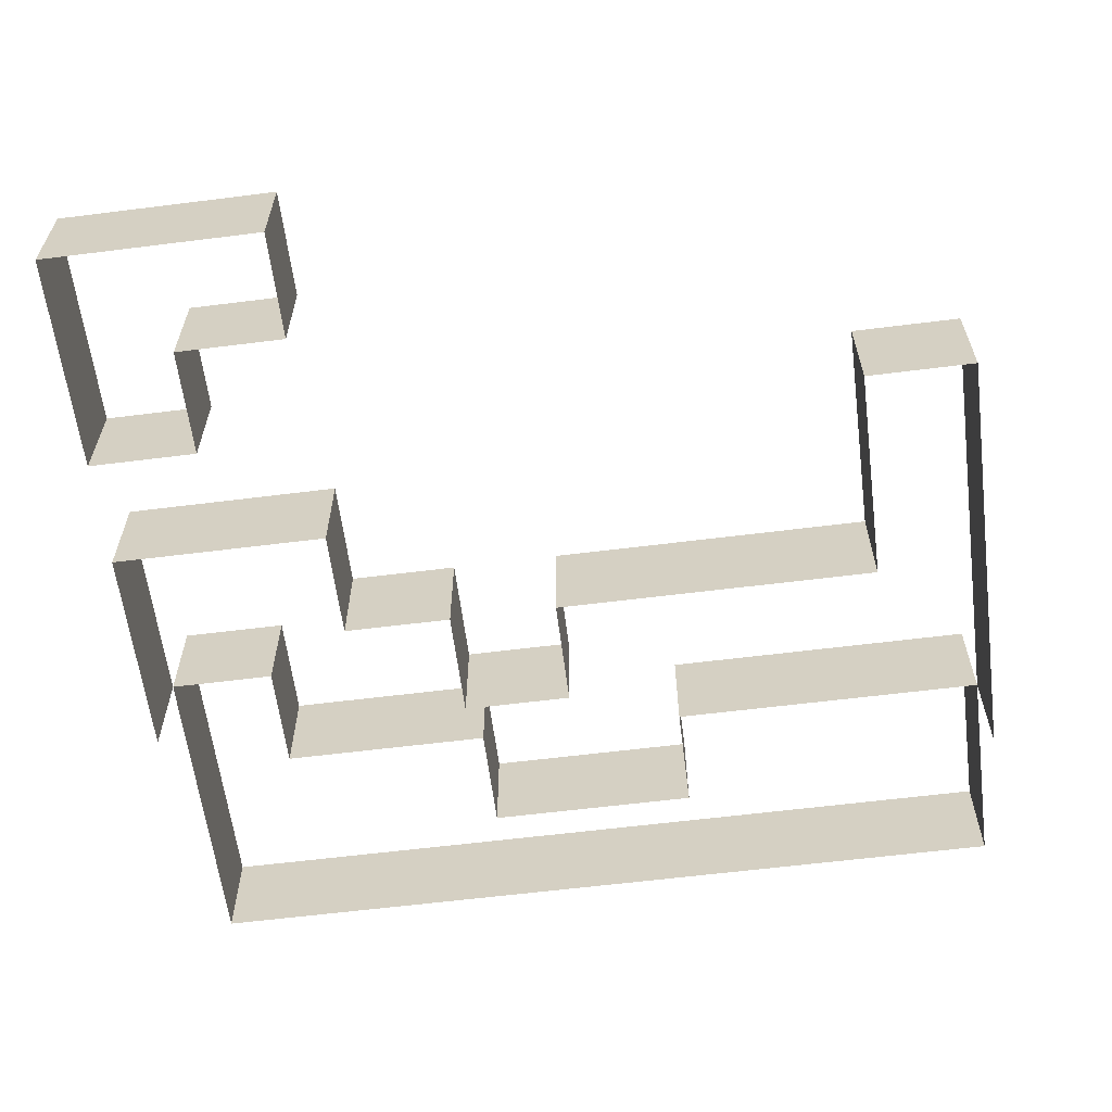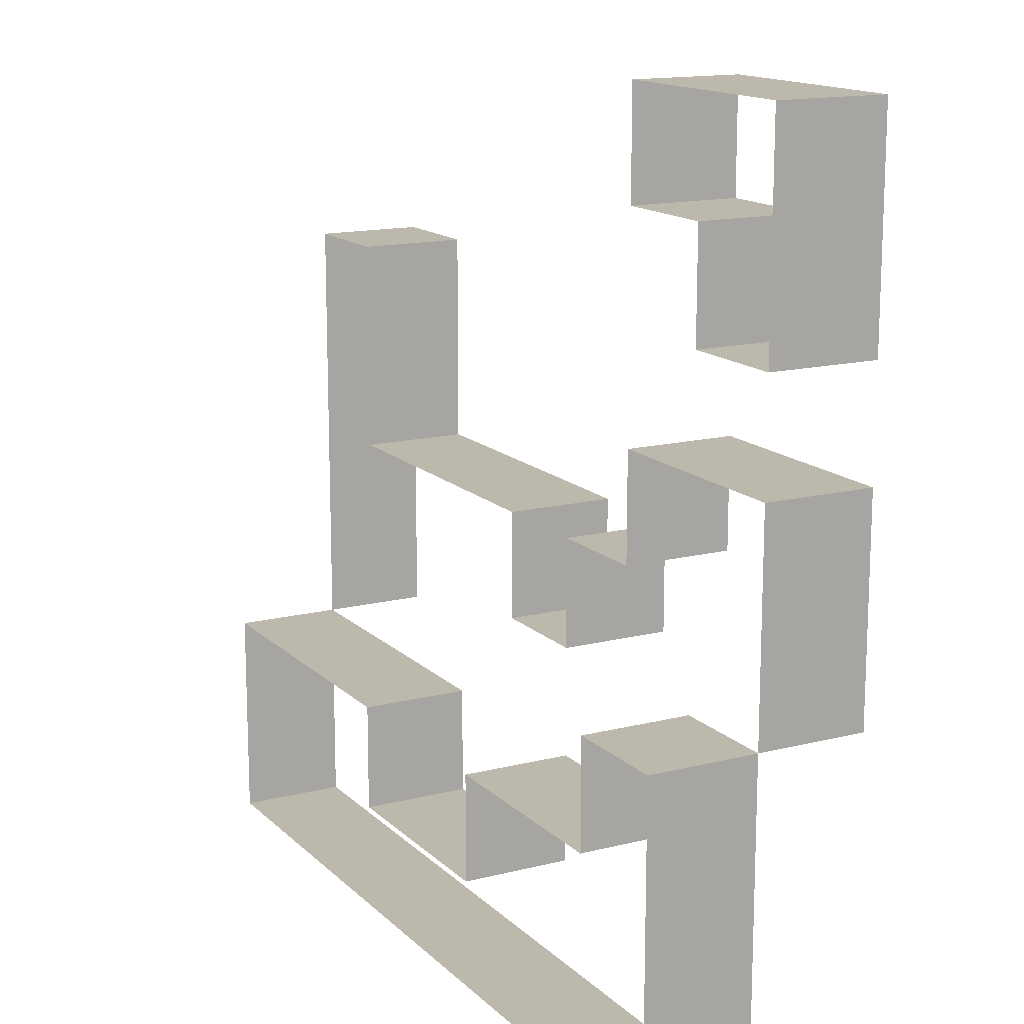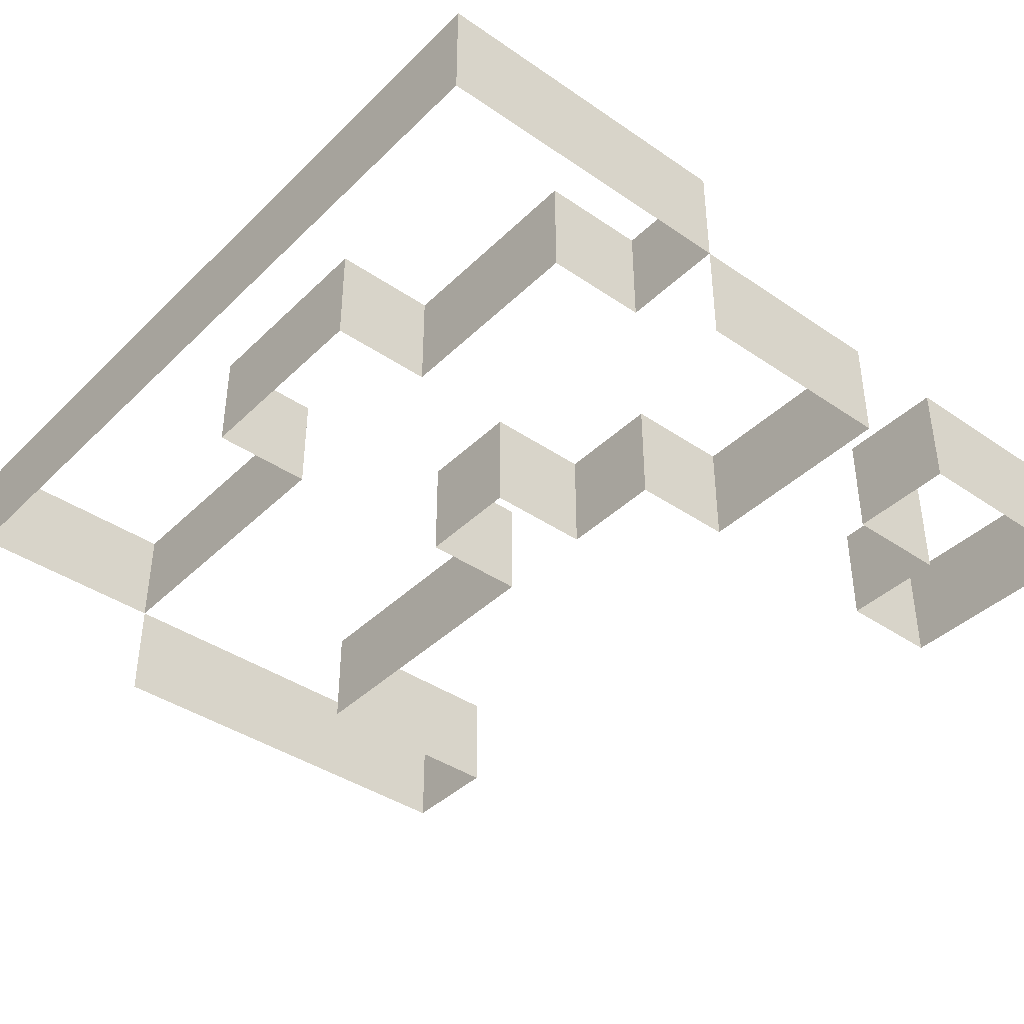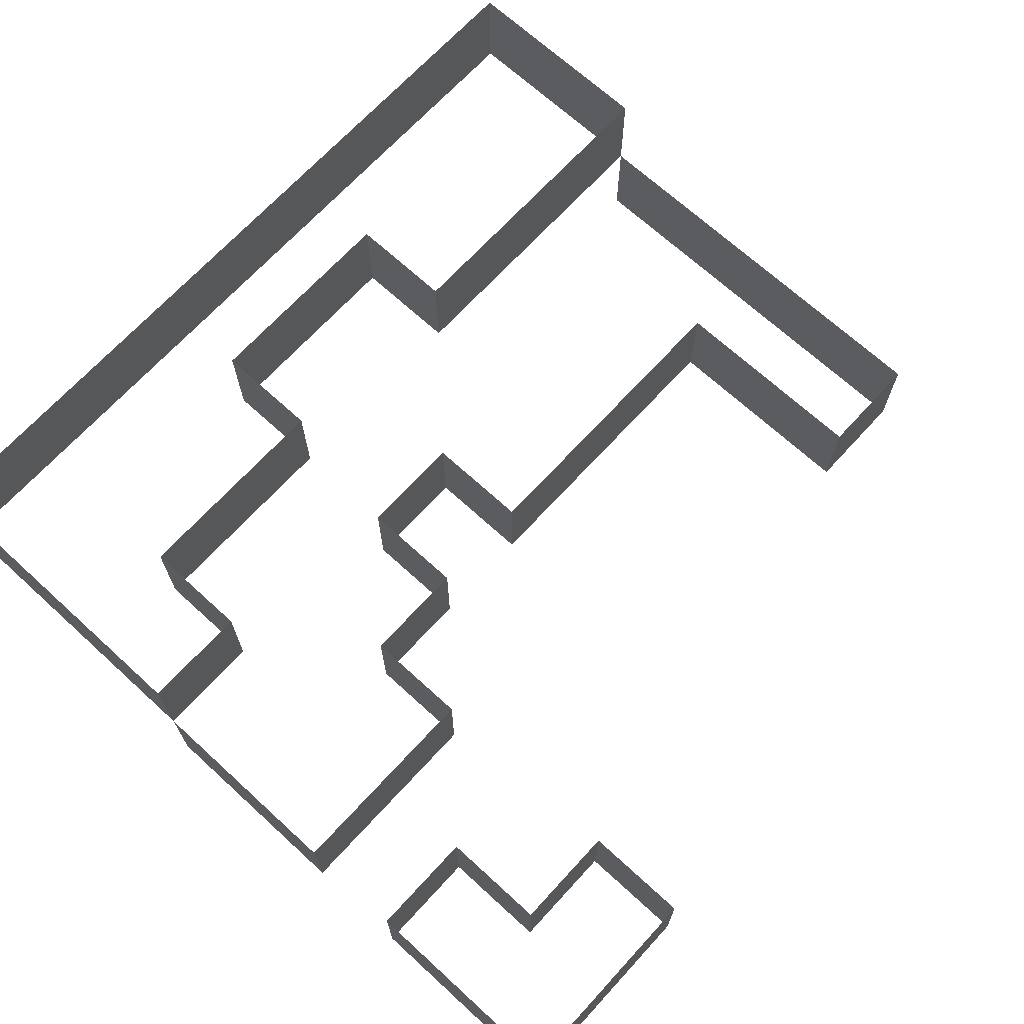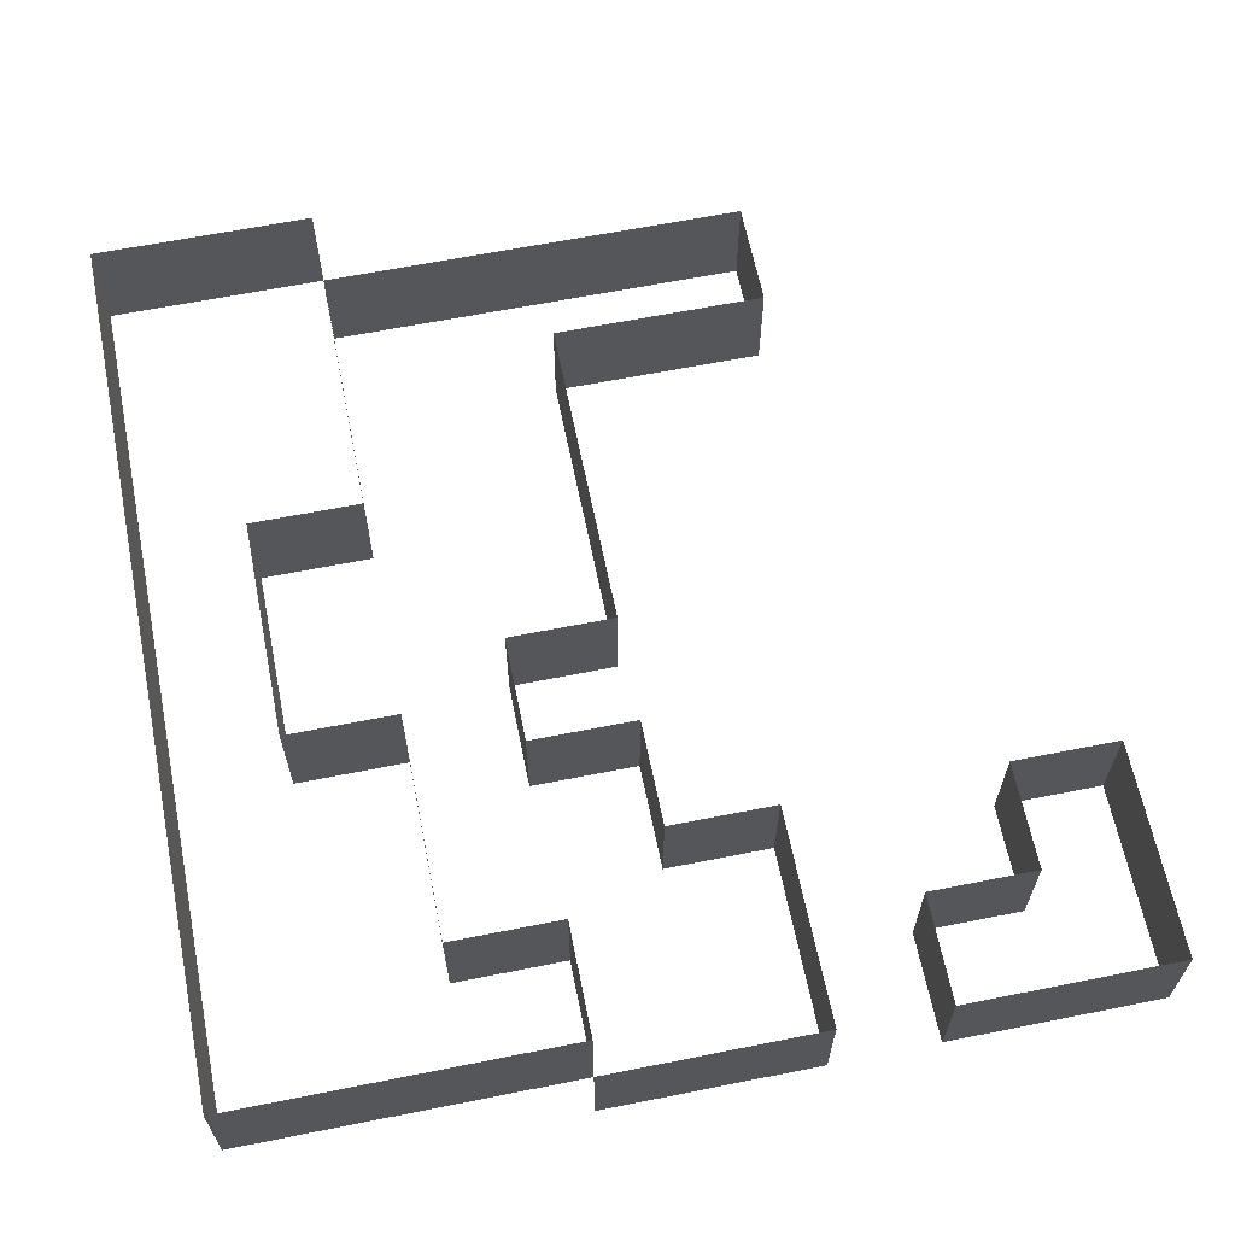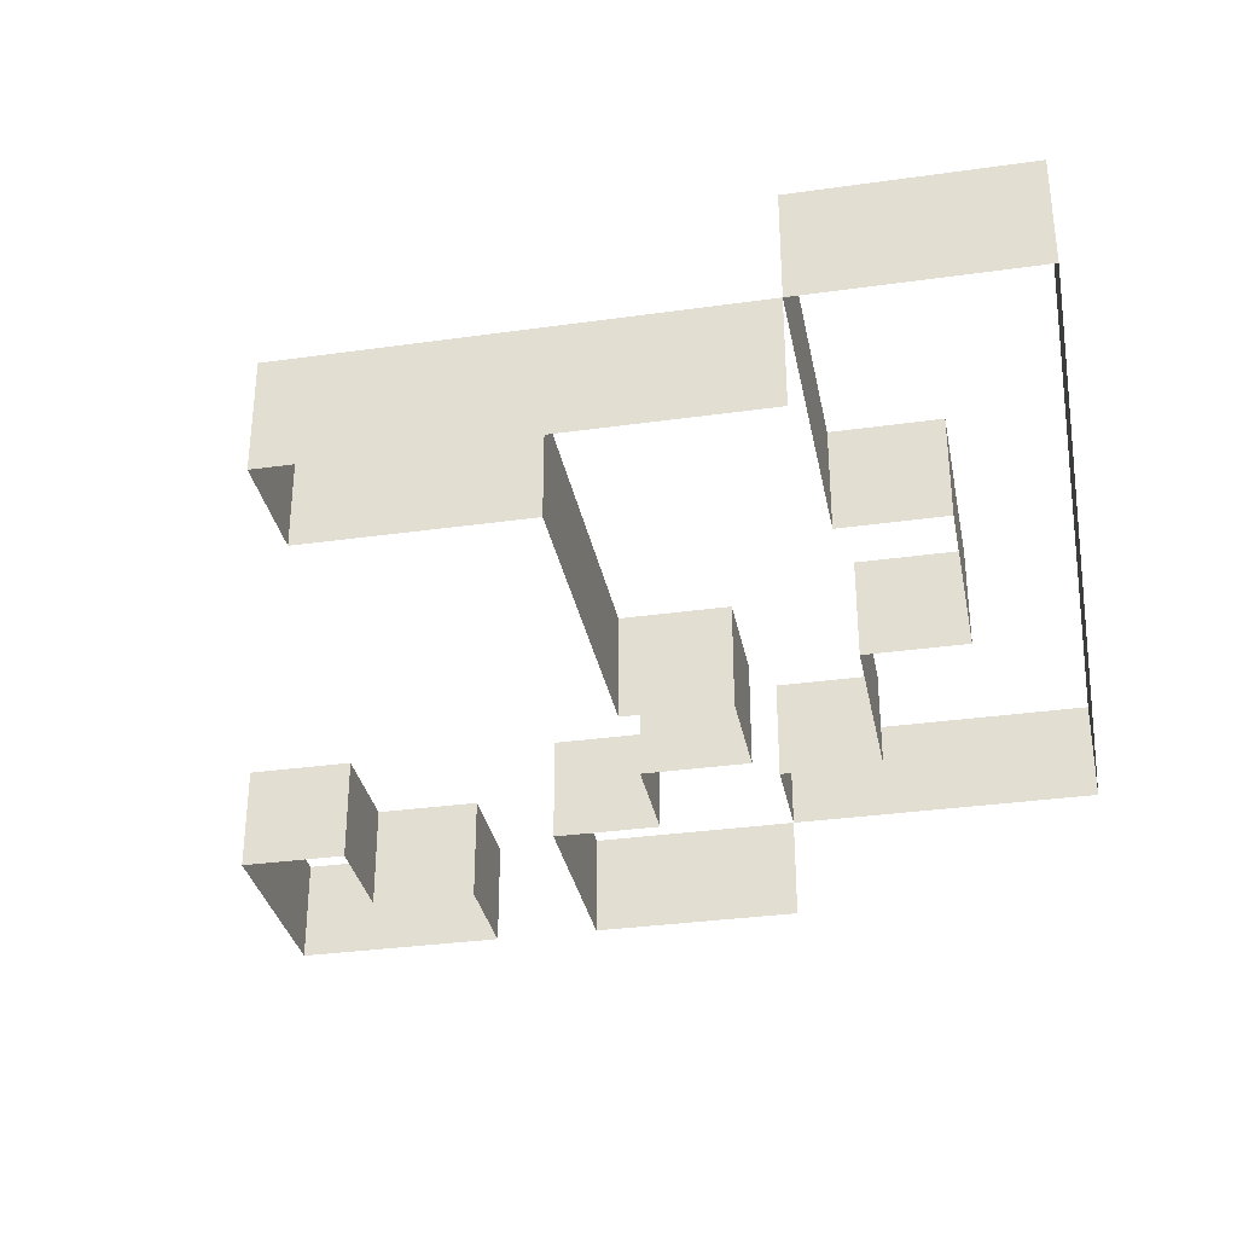
<metadata>
{"format":"obj","ext":"obj","renderer":"f3d","projection":"perspective","resolution":1024,"background":"white","views":[{"elev":-61.1,"azim":7.3,"up":"+Y"},{"elev":14.8,"azim":-118.4,"up":"+Z"},{"elev":-40.0,"azim":-130.2,"up":"+Y"},{"elev":69.0,"azim":-47.5,"up":"+Y"},{"elev":63.5,"azim":-101.4,"up":"+Y"},{"elev":-33.0,"azim":101.0,"up":"+Y"}]}
</metadata>
<code>
o grass_side_Plane
v -4 2 4
v -3 2 4
v -2 2 4
v -4 2 -1
v -4 2 0
v -4 2 1
v -4 2 2
v -4 2 3
v 4 2 2
v 4 2 1
v 4 2 0
v 4 2 -1
v 4 2 -2
v -3 2 3
v -3 2 2
v -3 2 1
v -4 4 -1
v -4 4 -2
v -4 4 -3
v -2 2 3
v -2 2 1
v -2 2 0
v 1 4 -3
v 0 4 -3
v -1 2 0
v -1 2 -1
v -1 4 -3
v 0 2 0
v 0 2 -1
v -2 4 -4
v 1 2 0
v -1 4 -4
v 0 4 -4
v 1 4 -4
v 2 2 0
v 2 4 -4
v 3 4 -4
v -4 4 -4
v 3 2 2
v 3 2 1
v 3 2 0
v -3 4 -4
v 4 4 -4
v 4 4 -3
v 4 3 -3
v 4 3 -4
v -3 3 -4
v -4 3 -4
v 3 3 -4
v 2 3 -4
v 1 3 -4
v 0 3 -4
v -1 3 -4
v -2 3 -4
v -2 3 4
v -3 3 4
v -1 3 -3
v 0 3 -3
v 1 3 -3
v -4 3 4
v -4 3 3
v -4 3 -3
v -4 3 -2
v -4 3 -1
v -4 3 0
v -4 3 1
v 4 3 2
v 4 3 1
v 4 3 0
v 4 3 -1
v 4 3 -2
v -3 3 1
v -3 3 -1
v -3 3 -2
v -2 3 1
v -2 3 0
v -2 3 -2
v -1 3 0
v -1 3 -1
v -1 3 -2
v 0 3 0
v 0 3 -1
v 1 3 0
v 1 3 -2
v 2 3 0
v 2 3 -2
v 3 3 2
v 3 3 1
v 3 3 0
v 3 3 -2
v 4 4 -2
v -3 4 -1
v -3 4 -2
v -2 4 -2
v -1 4 -2
v 1 4 -2
v 2 4 -2
v 3 4 -2
v -4 3 2
v -3 3 3
v -3 3 2
v -2 3 3
f 12 13 71 70
f 11 12 70 69
f 21 22 76 75
f 10 11 69 68
f 9 10 68 67
f 26 29 82 79
f 16 21 75 72
f 31 35 85 83
f 39 9 67 87
f 41 40 88 89
f 25 26 79 78
f 40 39 87 88
f 5 6 66 65
f 4 5 65 64
f 3 20 102 55
f 20 14 100 102
f 1 2 56 60
f 22 25 78 76
f 6 16 72 66
f 28 31 83 81
f 35 41 89 85
f 29 28 81 82
f 59 84 96 23
f 50 51 34 36
f 63 64 17 18
f 49 50 36 37
f 64 73 92 17
f 71 45 44 91
f 58 59 23 24
f 90 71 91 98
f 62 63 18 19
f 46 49 37 43
f 77 80 95 94
f 48 62 19 38
f 86 90 98 97
f 47 48 38 42
f 54 47 42 30
f 51 52 33 34
f 84 86 97 96
f 57 58 24 27
f 73 74 93 92
f 52 53 32 33
f 74 77 94 93
f 80 57 27 95
f 53 54 30 32
f 45 46 43 44
f 8 1 60 61
f 7 8 61 99
f 14 15 101 100
f 2 3 55 56
f 15 7 99 101

</code>
